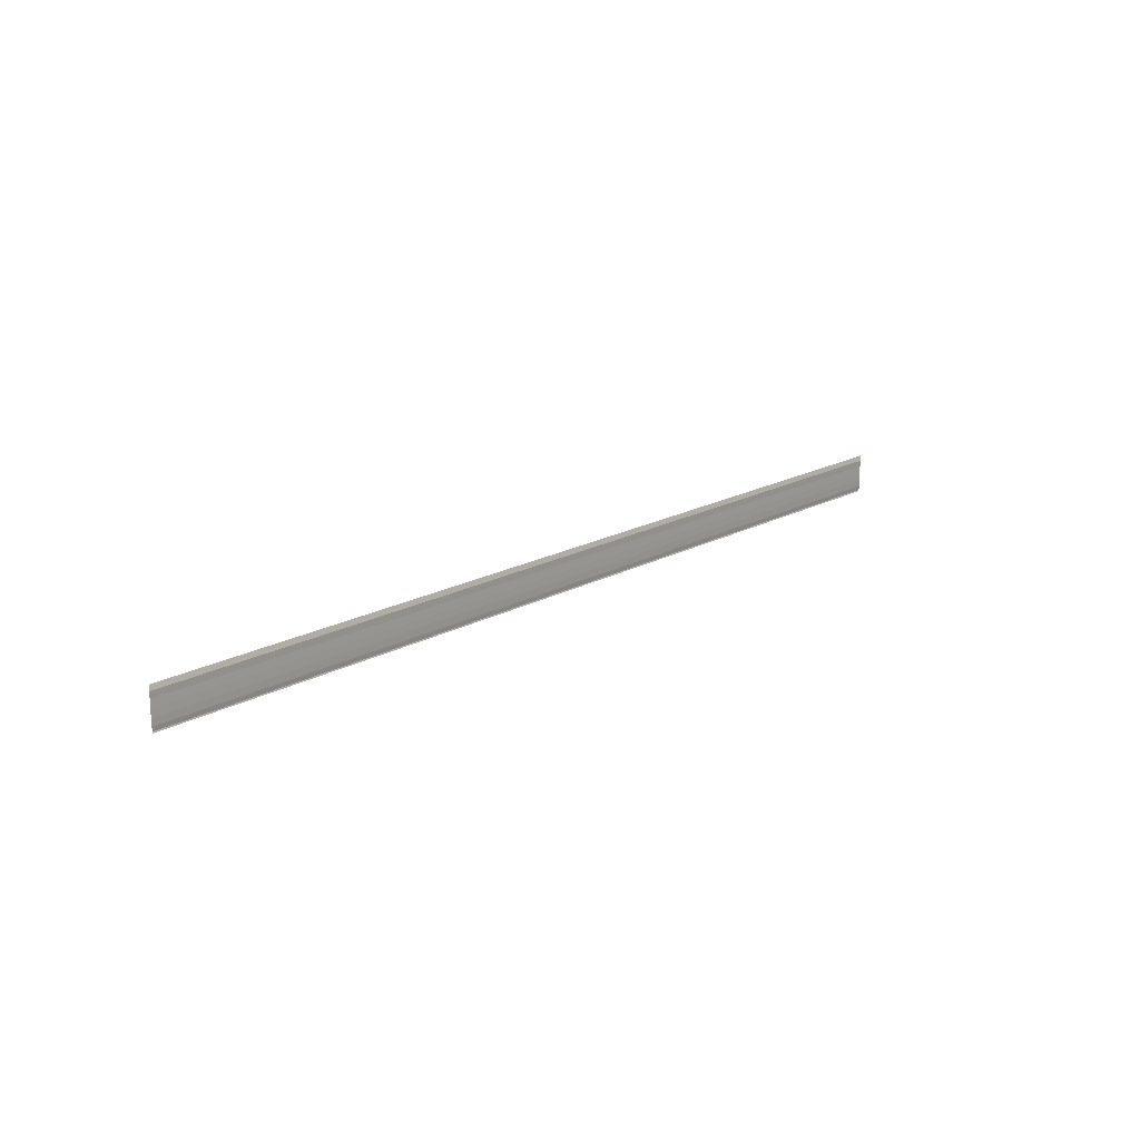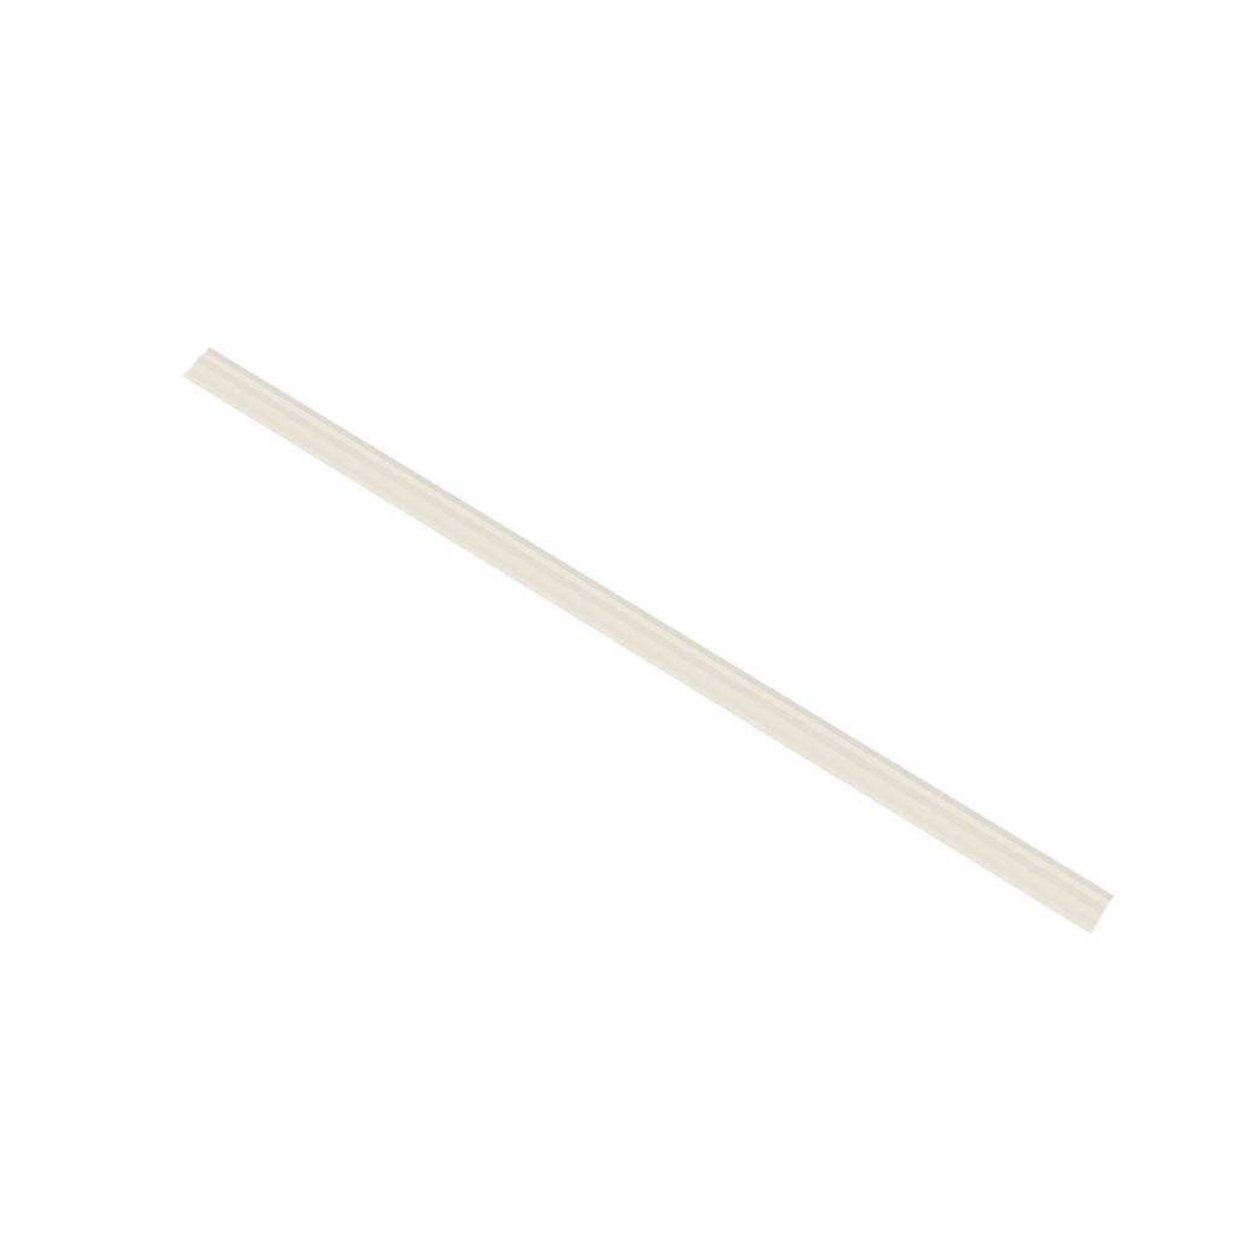
<metadata>
{"format":"obj","ext":"obj","renderer":"f3d","projection":"perspective","resolution":1024,"background":"white","views":[{"elev":17.5,"azim":-47.9,"up":"+Z"},{"elev":61.8,"azim":-145.4,"up":"+Y"}]}
</metadata>
<code>
o 25281
v 2242 1882 14.55
v 2242 1882 14.55
v 2242 1882 14.55
v 2242 1882 14.55
v 2242 1882 14.55
v 2242 1882 14.54
v 2242 1882 14.54
v 2242 1882 14.54
v 2242 1882 14.54
v 2242 1882 14.54
v 2242 1882 14.54
v 2242 1882 14.54
v 2242 1882 14.54
v 2242 1882 14.54
v 2242 1882 14.54
v 2242 1882 14.54
v 2242 1882 14.54
v 2242 1882 14.54
v 2242 1882 14.54
v 2242 1882 14.54
v 2242 1882 14.54
v 2242 1882 14.54
v 2242 1882 14.55
v 2242 1882 14.54
v 2242 1882 14.55
v 2242 1882 14.55
v 2242 1882 14.55
v 2242 1882 14.55
v 2242 1882 14.54
v 2242 1882 14.54
v 2242 1882 14.54
v 2242 1882 14.54
v 2242 1882 14.54
v 2242 1882 14.54
v 2242 1882 14.54
v 2242 1882 14.54
v 2242 1882 14.54
v 2242 1882 14.54
v 2242 1882 14.54
v 2242 1882 14.54
v 2242 1882 14.54
v 2242 1882 14.54
v 2242 1882 14.54
v 2242 1882 14.54
v 2242 1882 14.54
f 1 2 3
f 3 4 5
f 6 4 5
f 7 2 6
f 7 8 6
f 6 9 10
f 11 9 10
f 12 8 11
f 12 13 11
f 11 14 15
f 16 14 15
f 17 13 16
f 17 18 16
f 19 18 20
f 16 21 22
f 20 21 22
f 23 24 25
f 23 26 25
f 25 27 28
f 25 29 30
f 31 29 30
f 32 24 31
f 32 33 31
f 31 34 35
f 36 34 35
f 37 33 36
f 37 38 36
f 36 39 40
f 41 39 40
f 42 38 41
f 42 43 41
f 41 44 45

</code>
